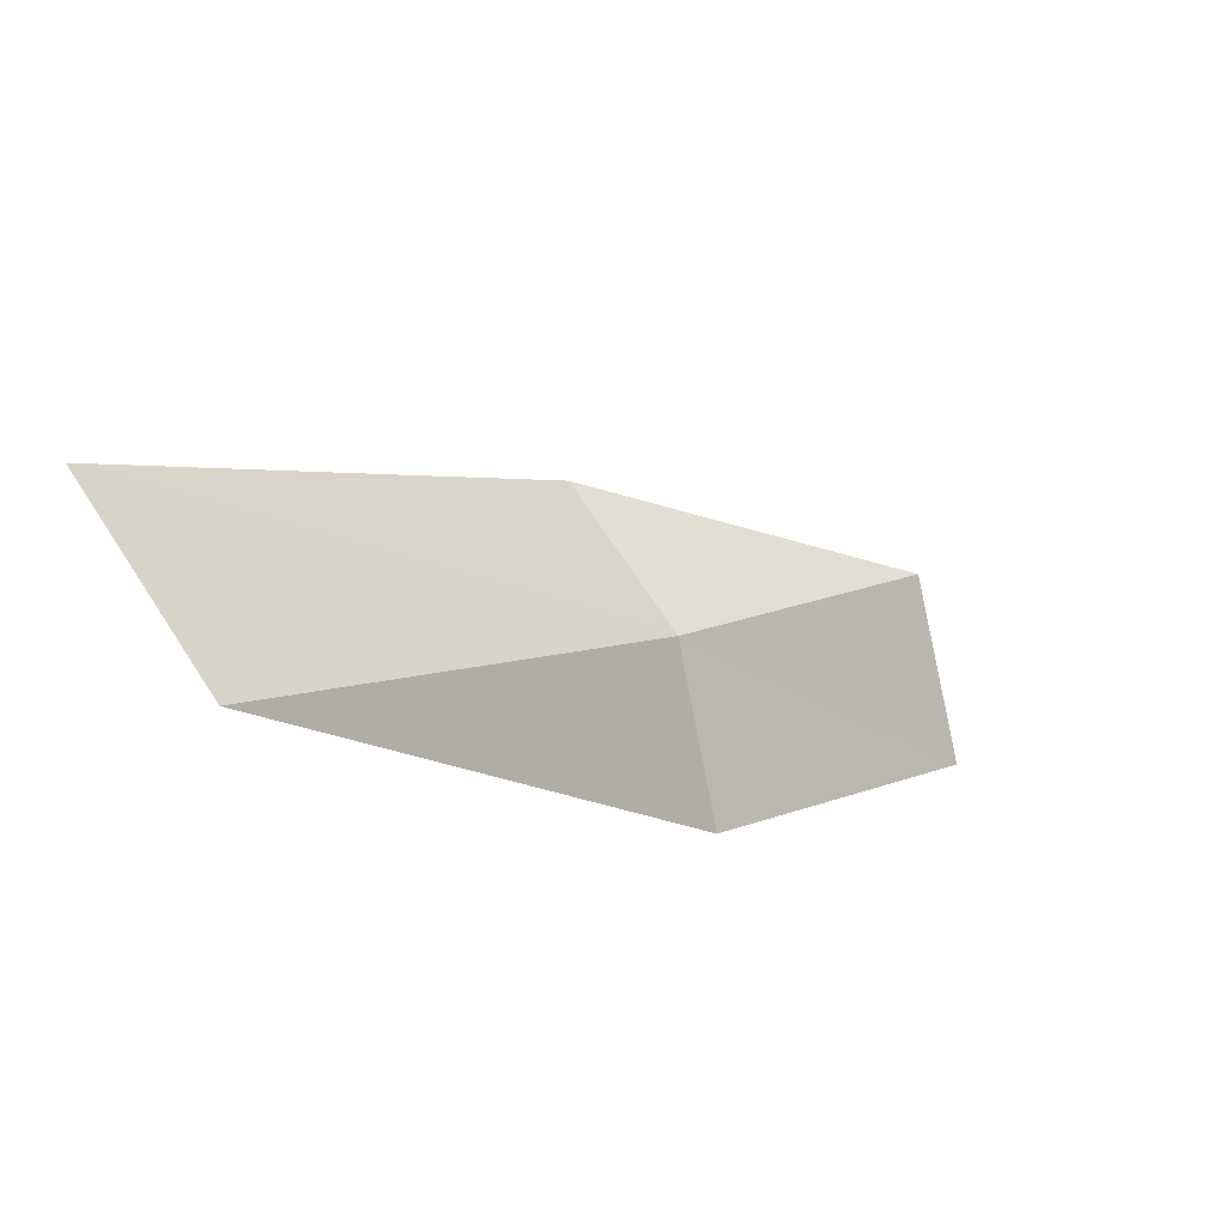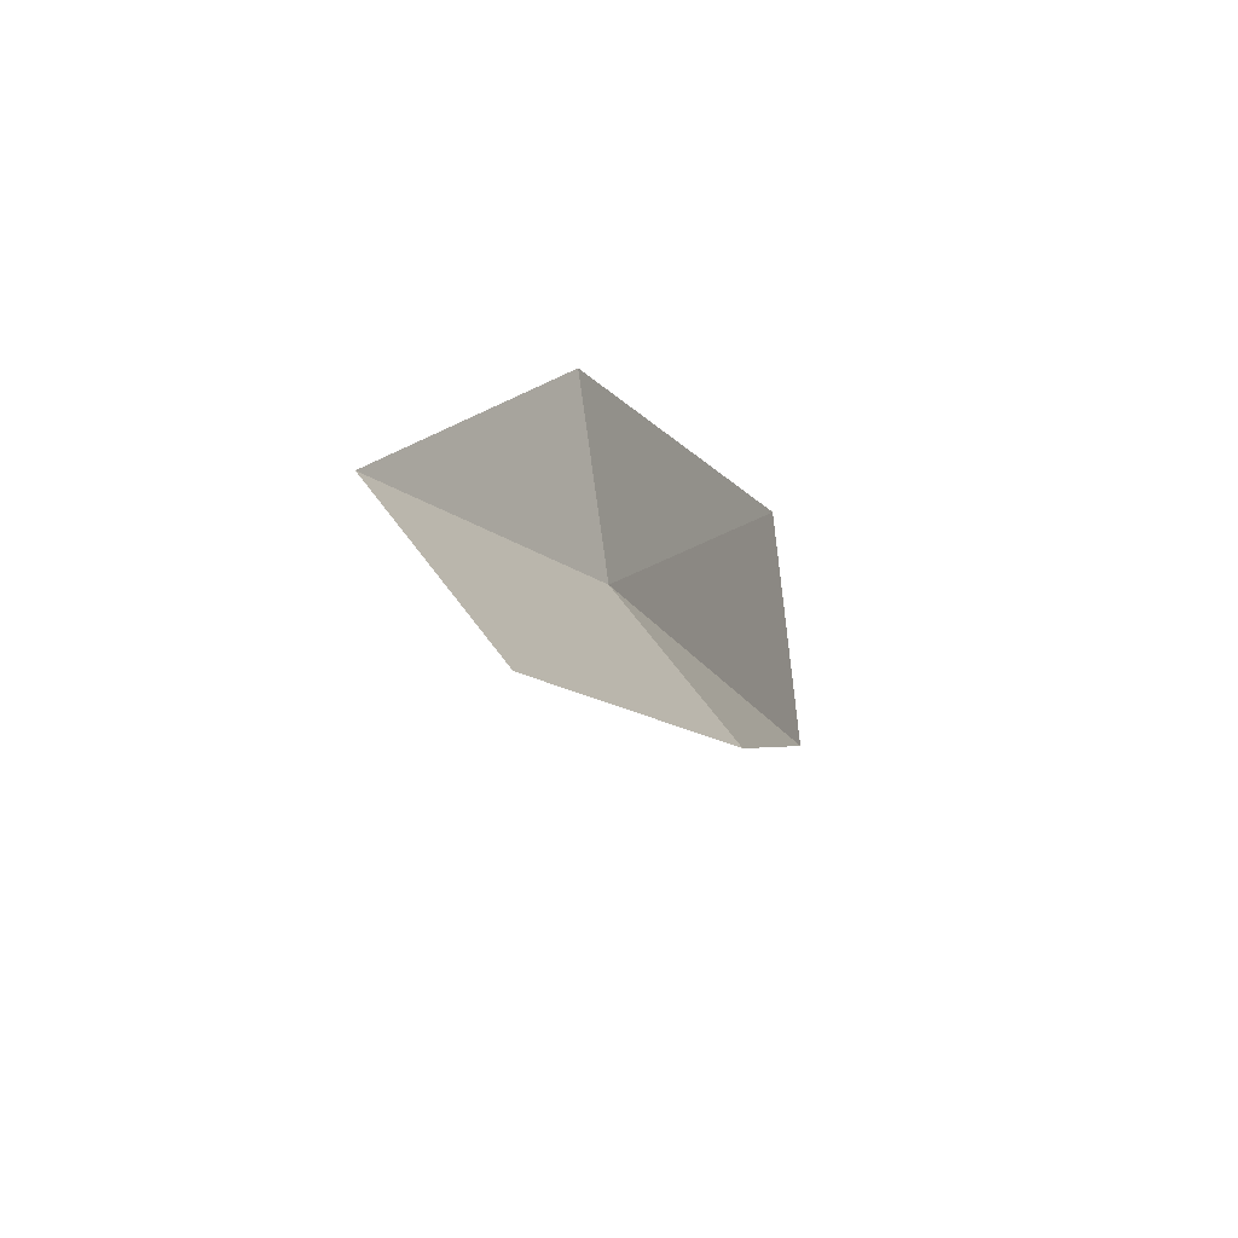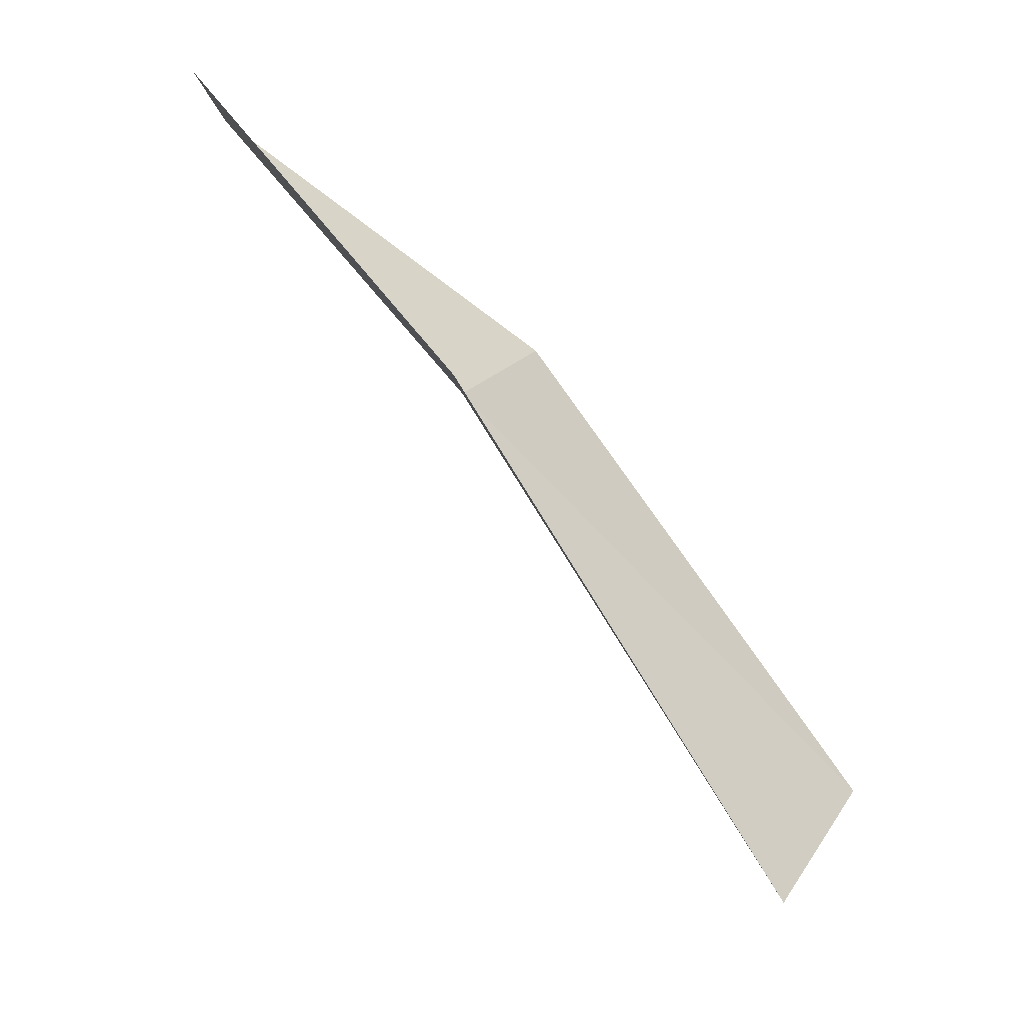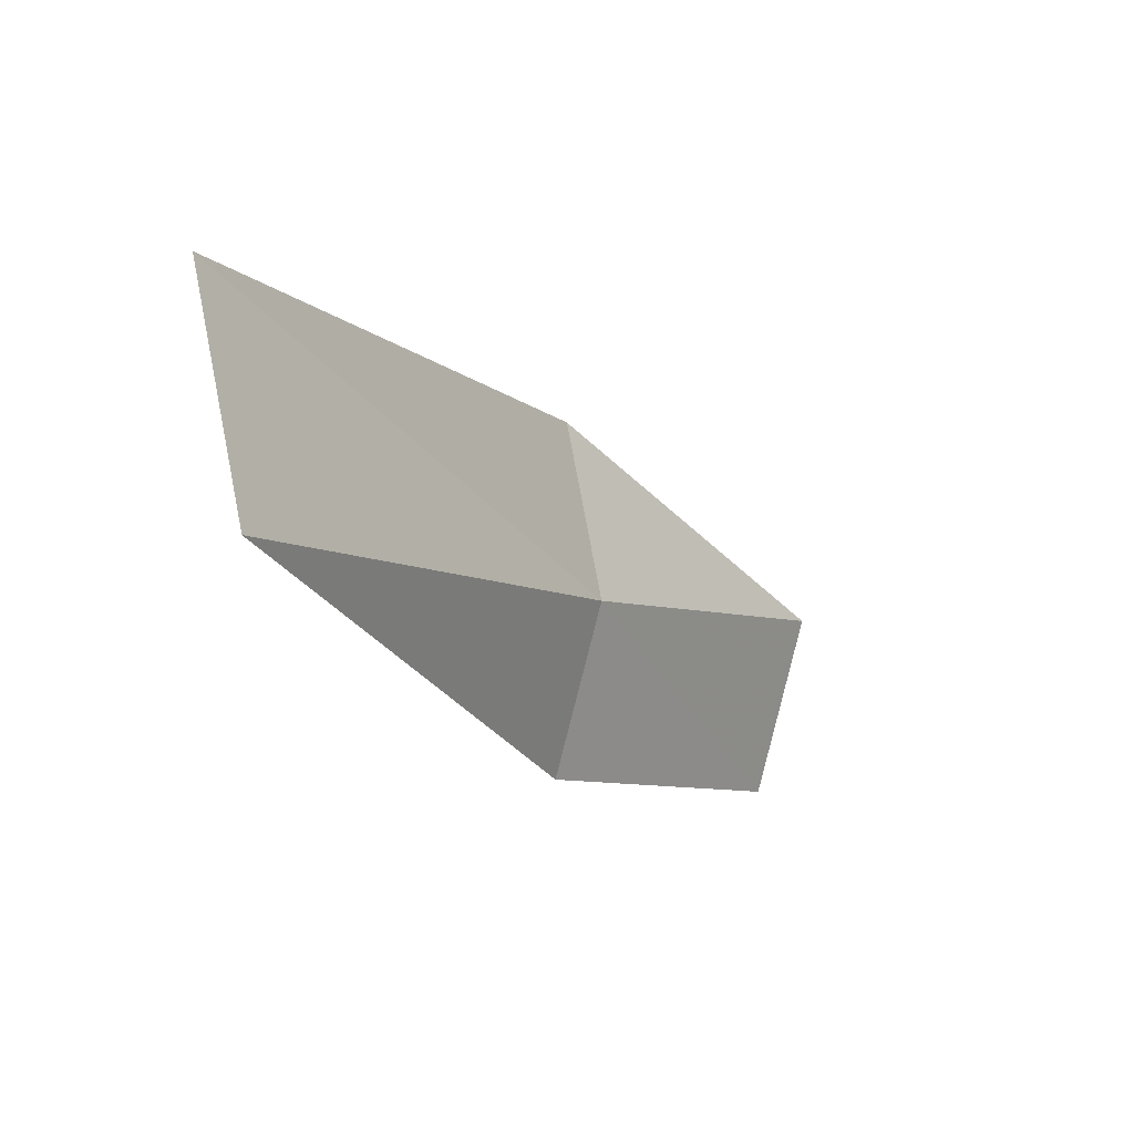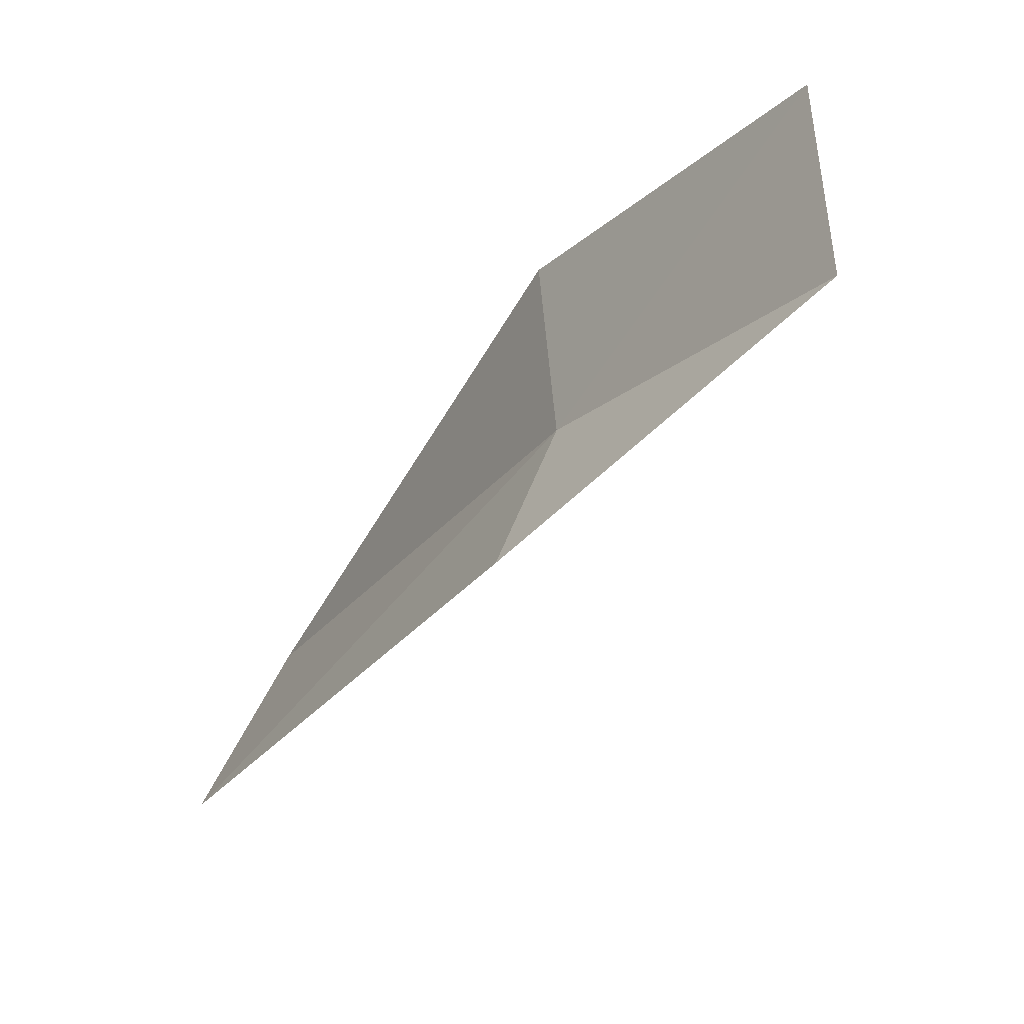
<metadata>
{"format":"obj","ext":"obj","renderer":"f3d","projection":"perspective","resolution":1024,"background":"white","views":[{"elev":-78.6,"azim":-137.4,"up":"+Z"},{"elev":44.8,"azim":-4.5,"up":"+Z"},{"elev":-14.0,"azim":32.6,"up":"+Z"},{"elev":-74.6,"azim":-163.4,"up":"+Z"},{"elev":77.9,"azim":-154.1,"up":"+Z"}]}
</metadata>
<code>
v -53.48 -37.63 11.02
v -54.23 -40.5 13.17
v -55.09 -39.06 13.47
v -53.59 -36.22 11.82
v -51.7 -33.5 7.806
v -51.62 -35.27 6.634
v -52.67 -38.95 10.7
f 1 2 3
f 1 3 4
f 1 4 5
f 1 5 6
f 1 6 7
f 1 7 2

</code>
